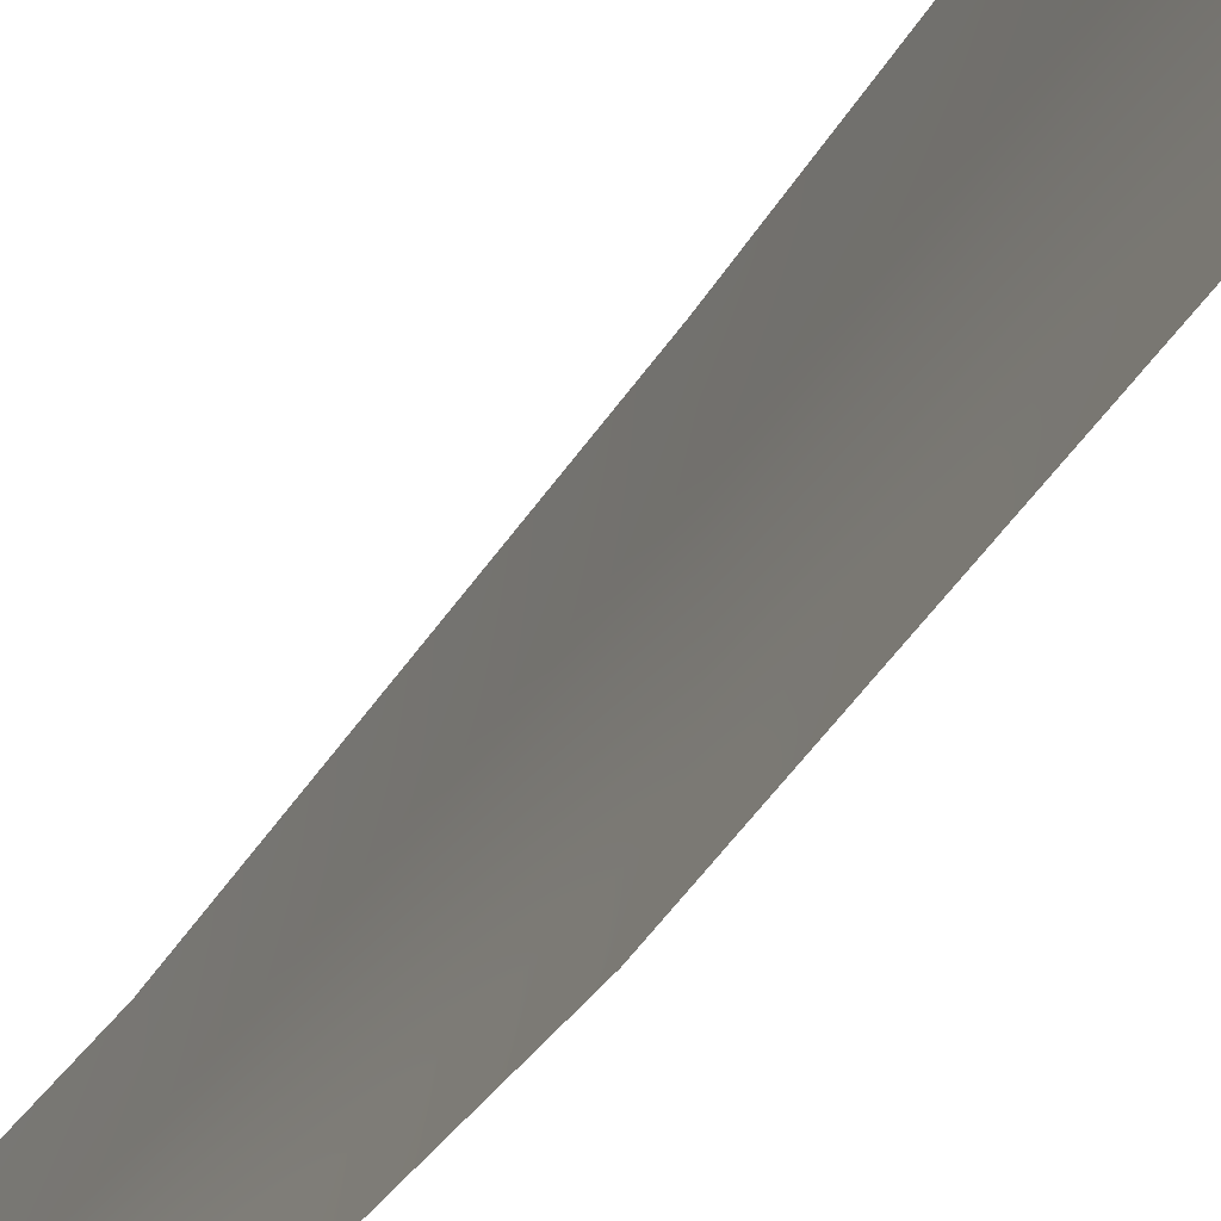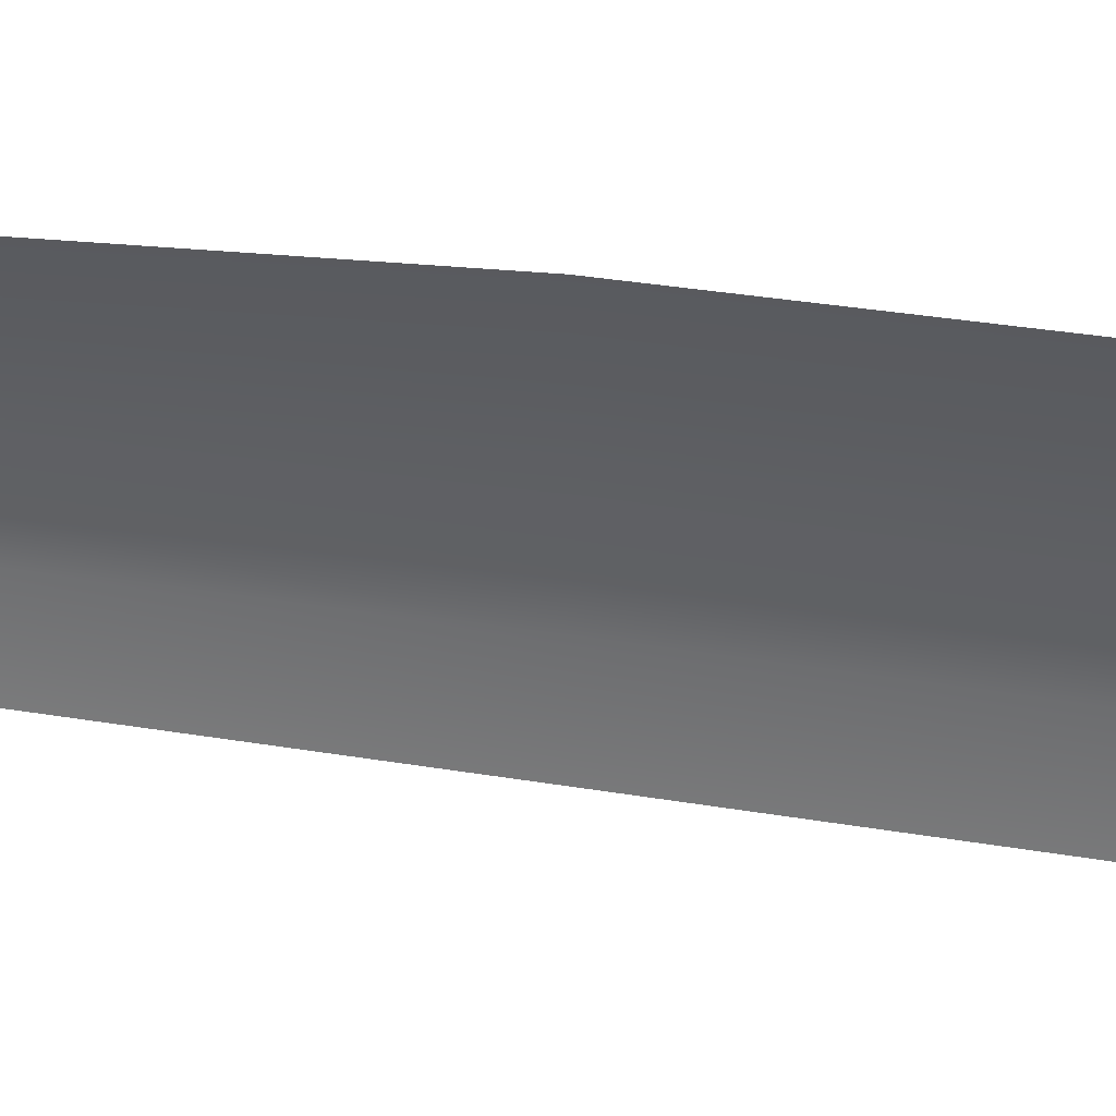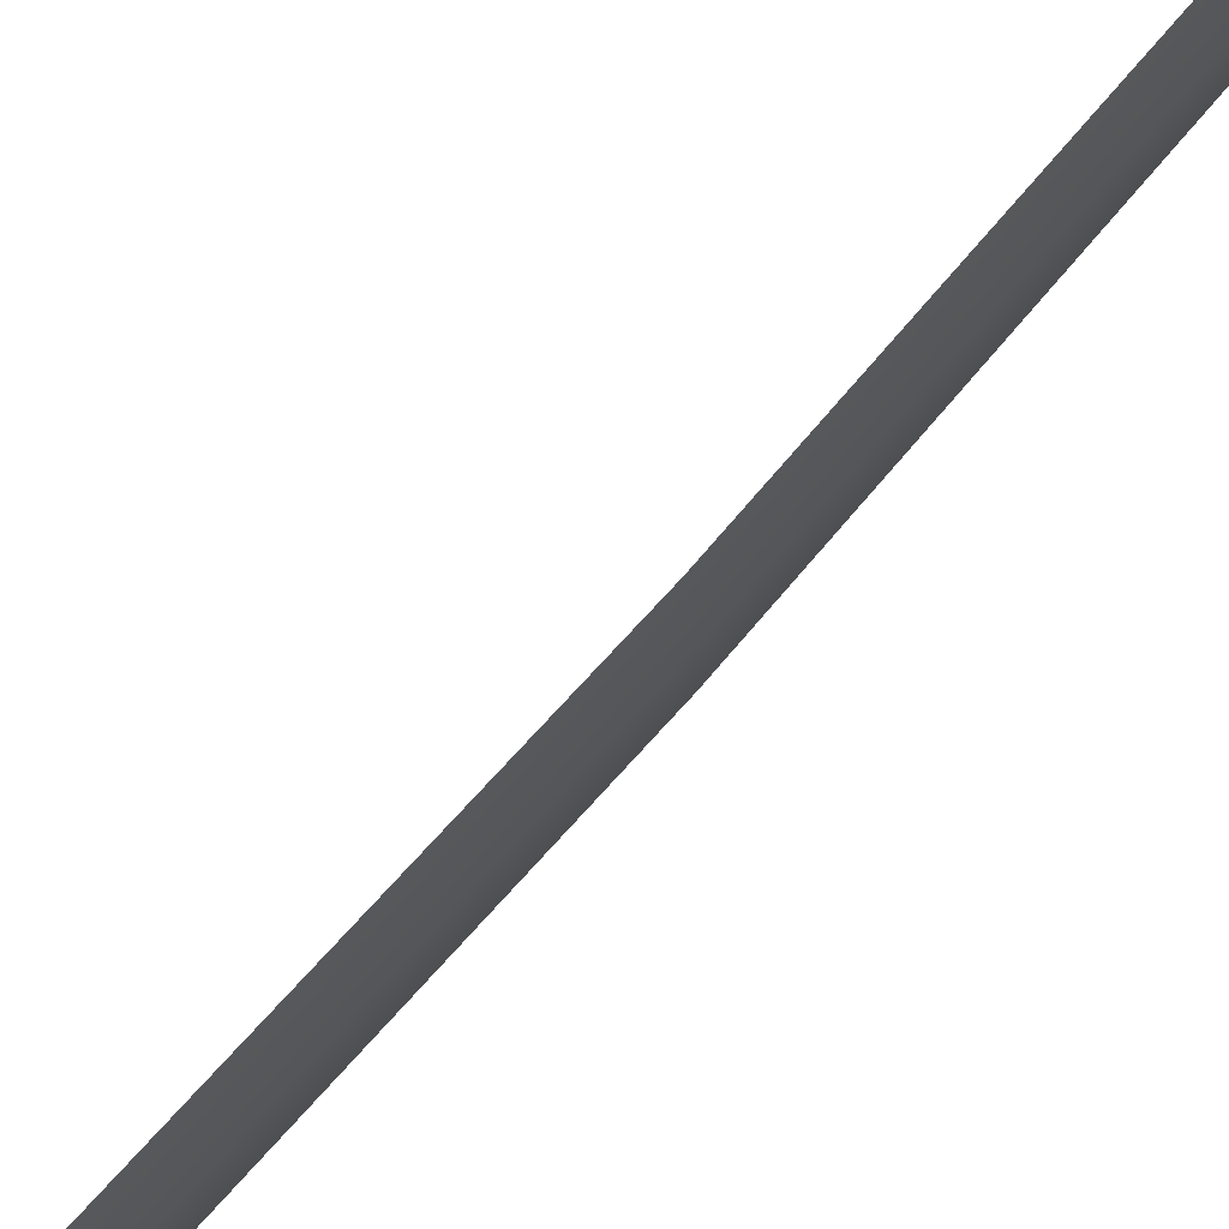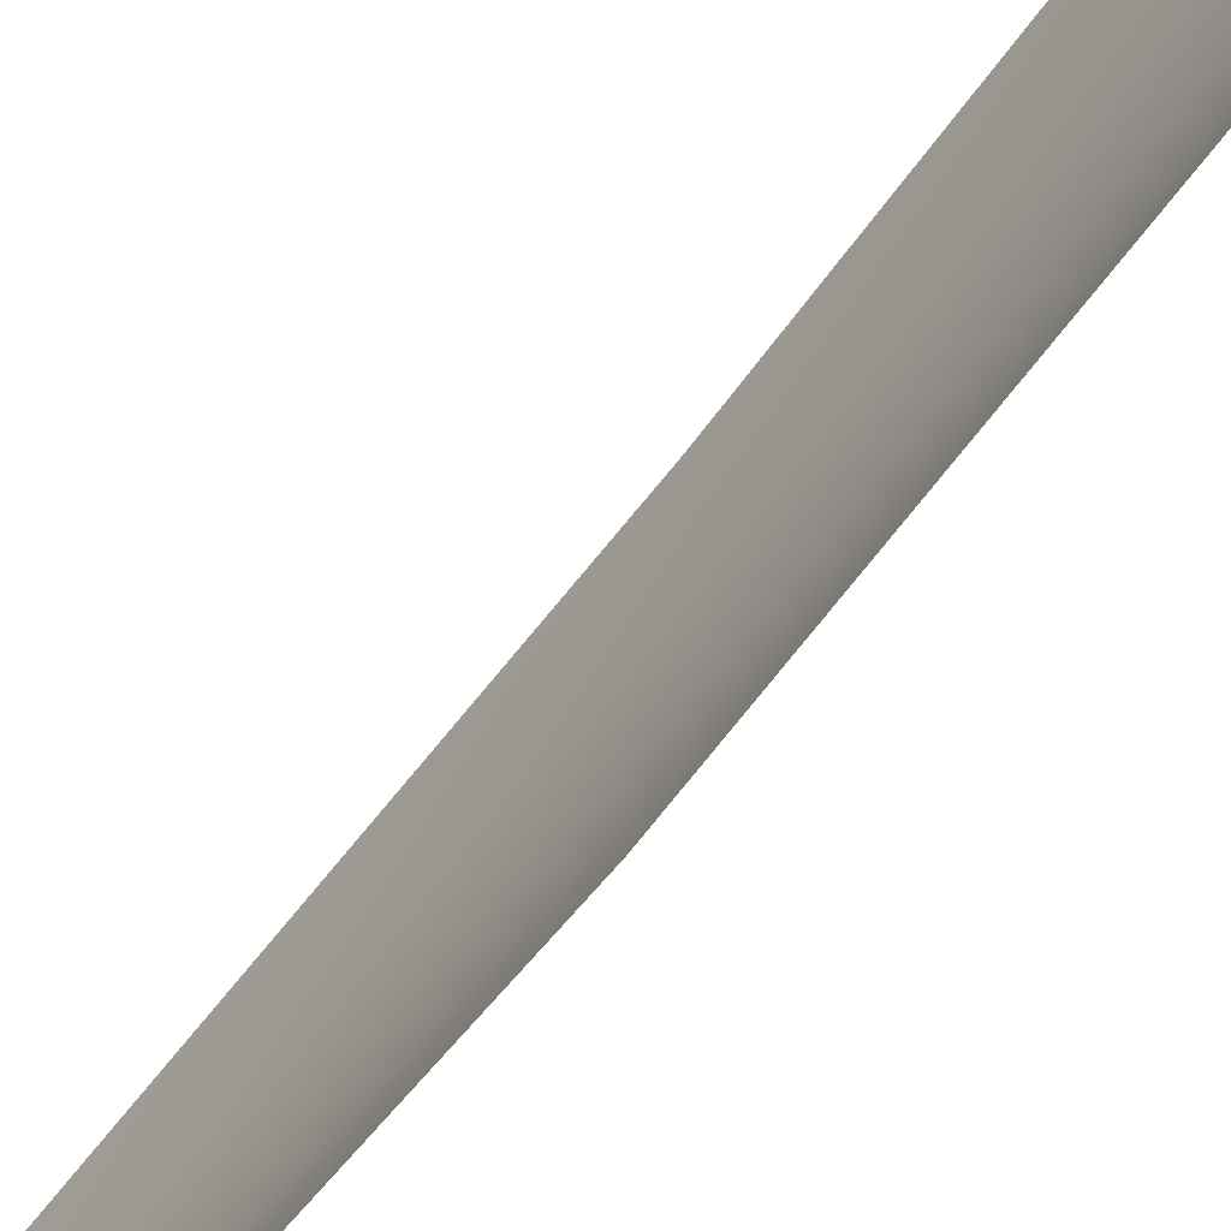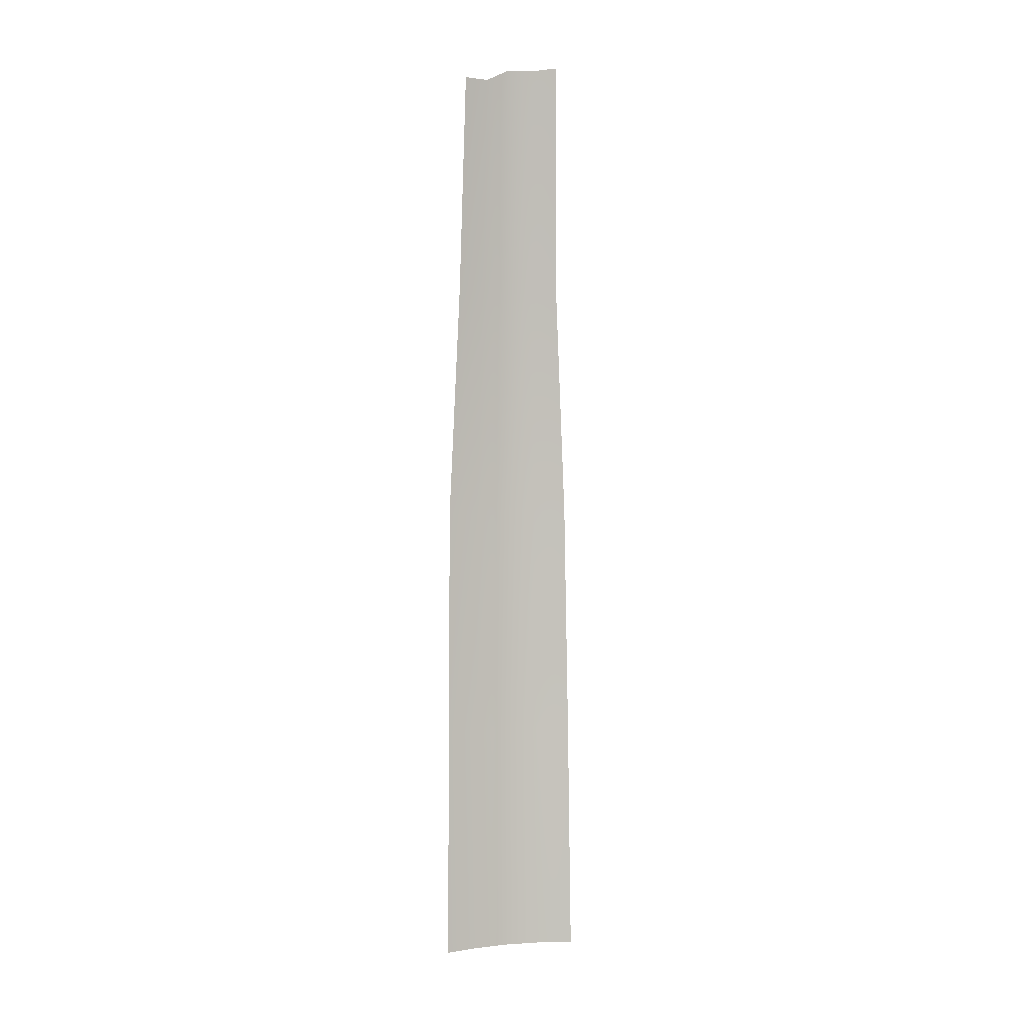
<metadata>
{"format":"obj","ext":"obj","renderer":"f3d","projection":"perspective","resolution":1024,"background":"white","views":[{"elev":-31.2,"azim":-23.0,"up":"+Z"},{"elev":49.8,"azim":-80.1,"up":"+Z"},{"elev":75.8,"azim":42.5,"up":"+Z"},{"elev":-55.9,"azim":-34.0,"up":"+Z"},{"elev":1.2,"azim":-101.6,"up":"+Y"}]}
</metadata>
<code>
g default
v -192.5 79.73 -161.9
v -191.1 60.6 -161.6
v -190.4 41.44 -160.7
v -190.3 22.29 -160.3
v -190.1 3.13 -160
v -192.2 79.47 -164
v -190.8 60.58 -163.8
v -190.1 41.43 -163.3
v -189.9 22.27 -163.1
v -189.7 3.11 -162.9
v -192.1 79.45 -166
v -190.7 60.56 -166
v -190.1 41.41 -166
v -189.9 22.25 -165.8
v -189.8 3.09 -165.7
v -192.6 78.45 -168
v -191.2 60.55 -168.2
v -190.6 41.39 -168.5
v -190.5 22.23 -168.5
v -190.3 3.069 -168.5
v -193.3 78.44 -170
v -192 60.53 -170.3
v -191.4 41.37 -171.1
v -191.4 22.21 -171.2
v -191.2 3.049 -171.2
g pPlane2
f 1 2 7 6
f 2 3 8 7
f 3 4 9 8
f 4 5 10 9
f 6 7 12 11
f 7 8 13 12
f 8 9 14 13
f 9 10 15 14
f 11 12 17 16
f 12 13 18 17
f 13 14 19 18
f 14 15 20 19
f 16 17 22 21
f 17 18 23 22
f 18 19 24 23
f 19 20 25 24

</code>
